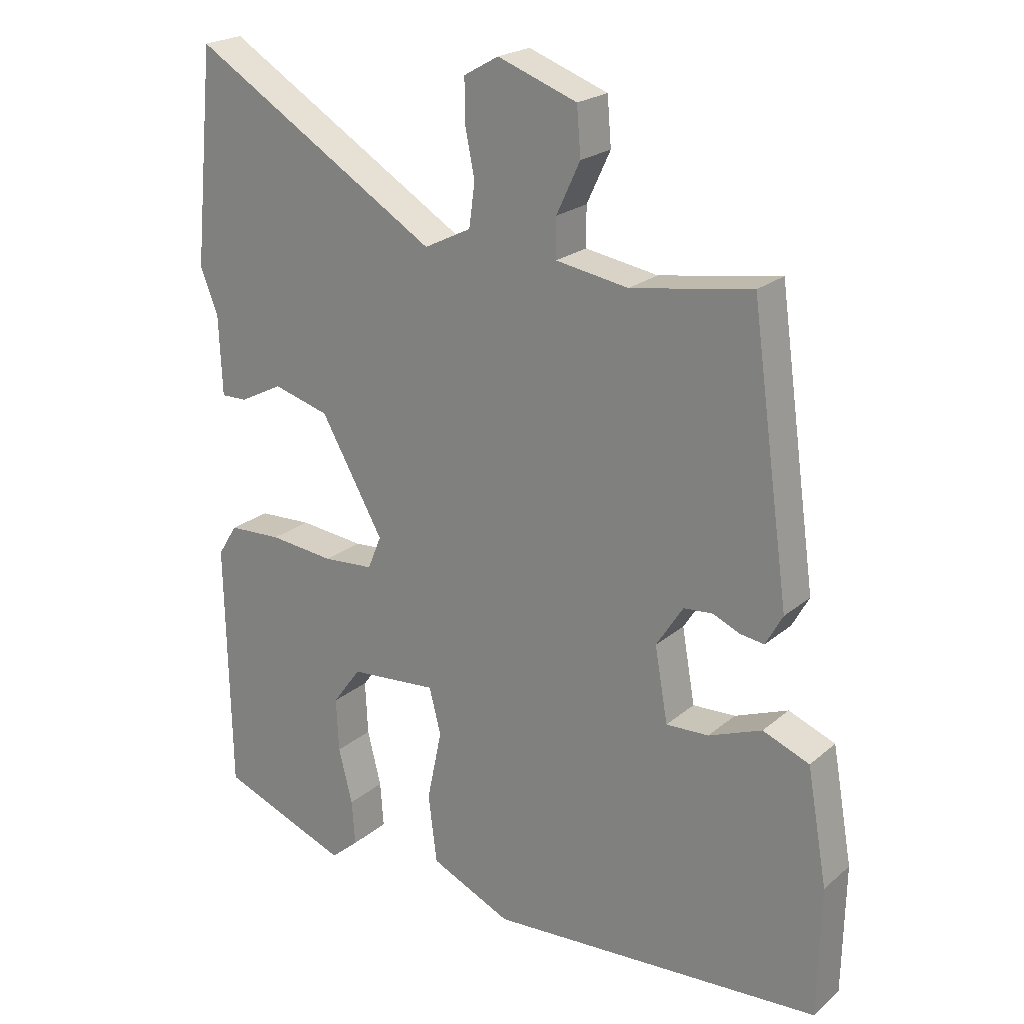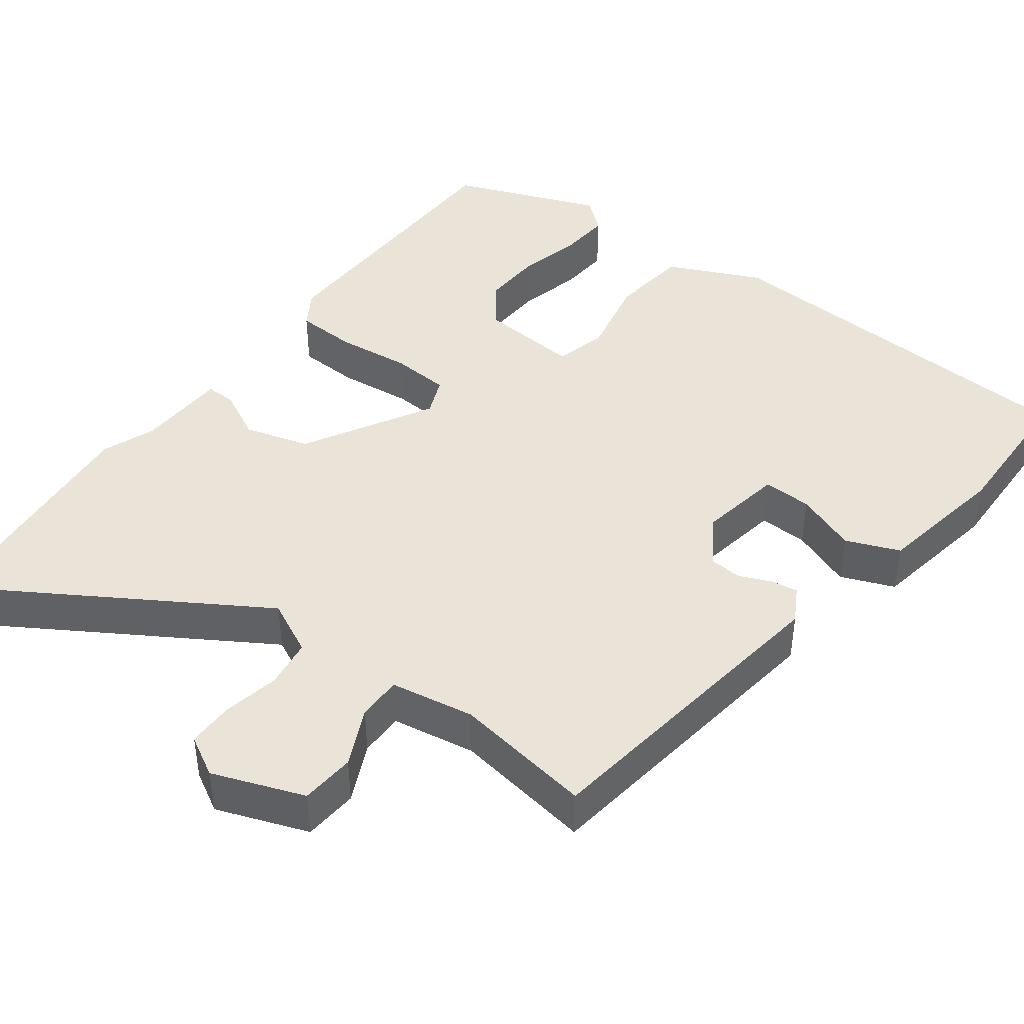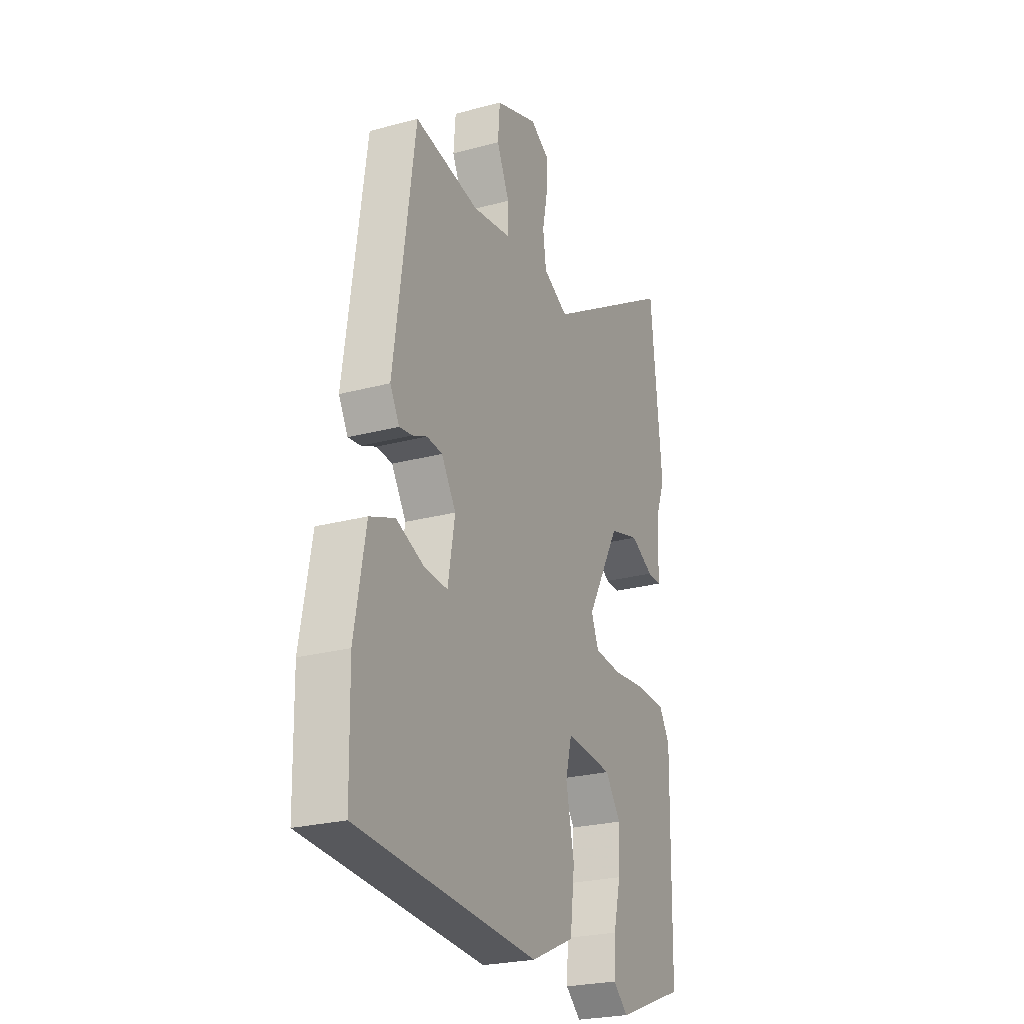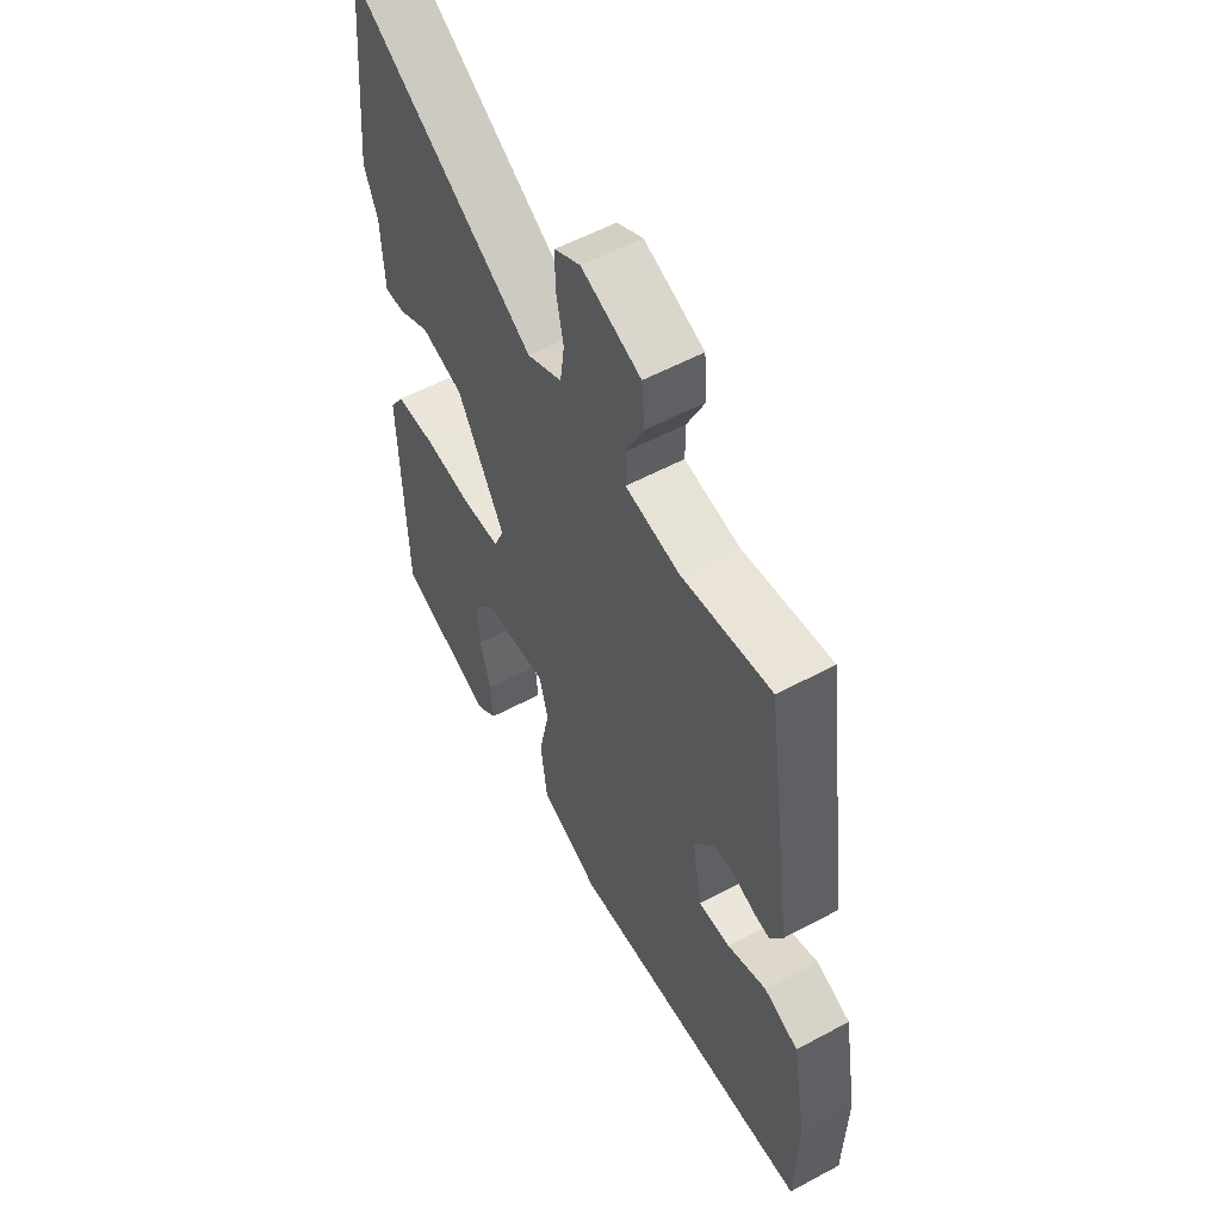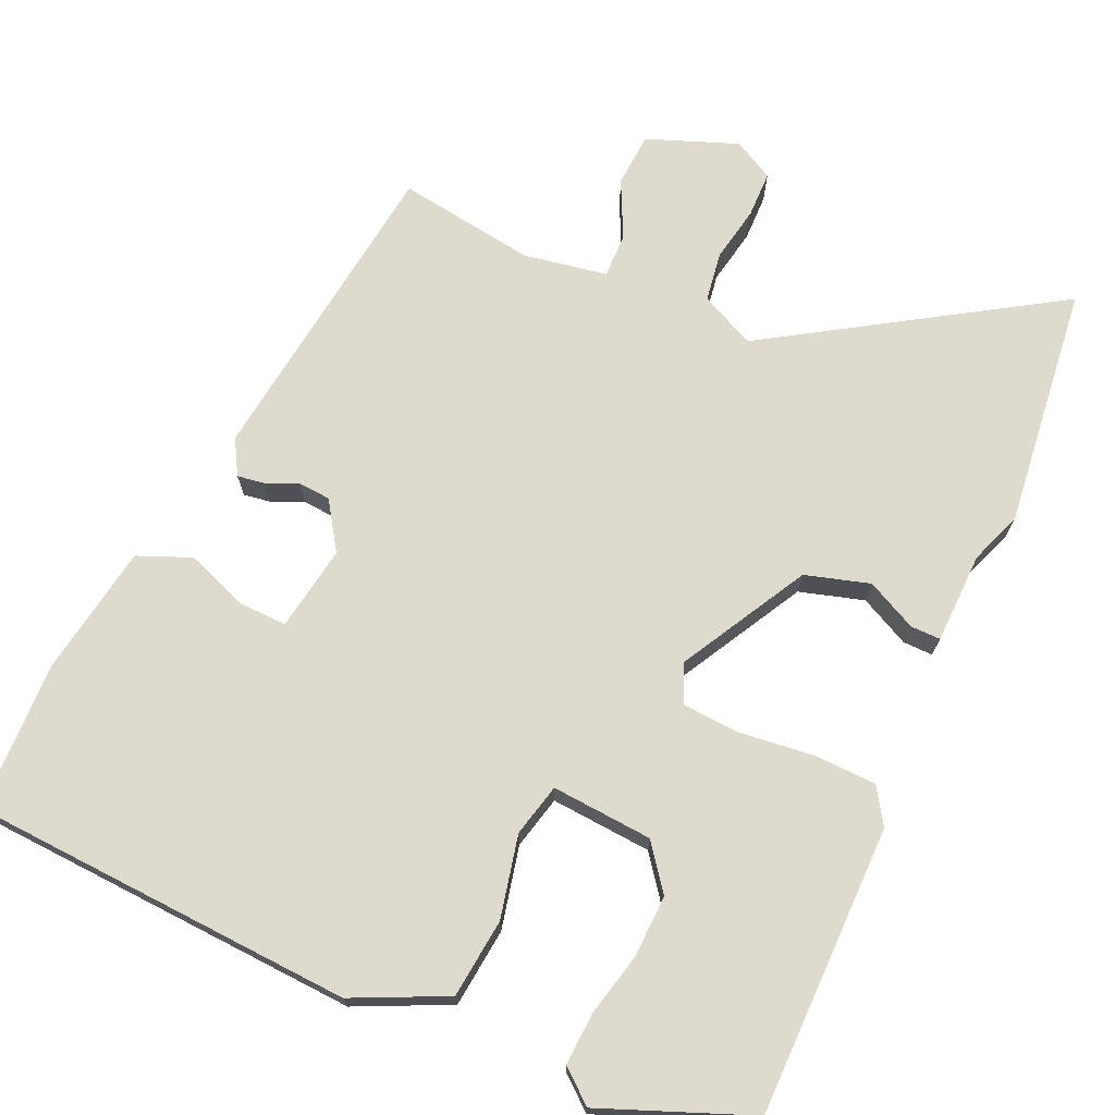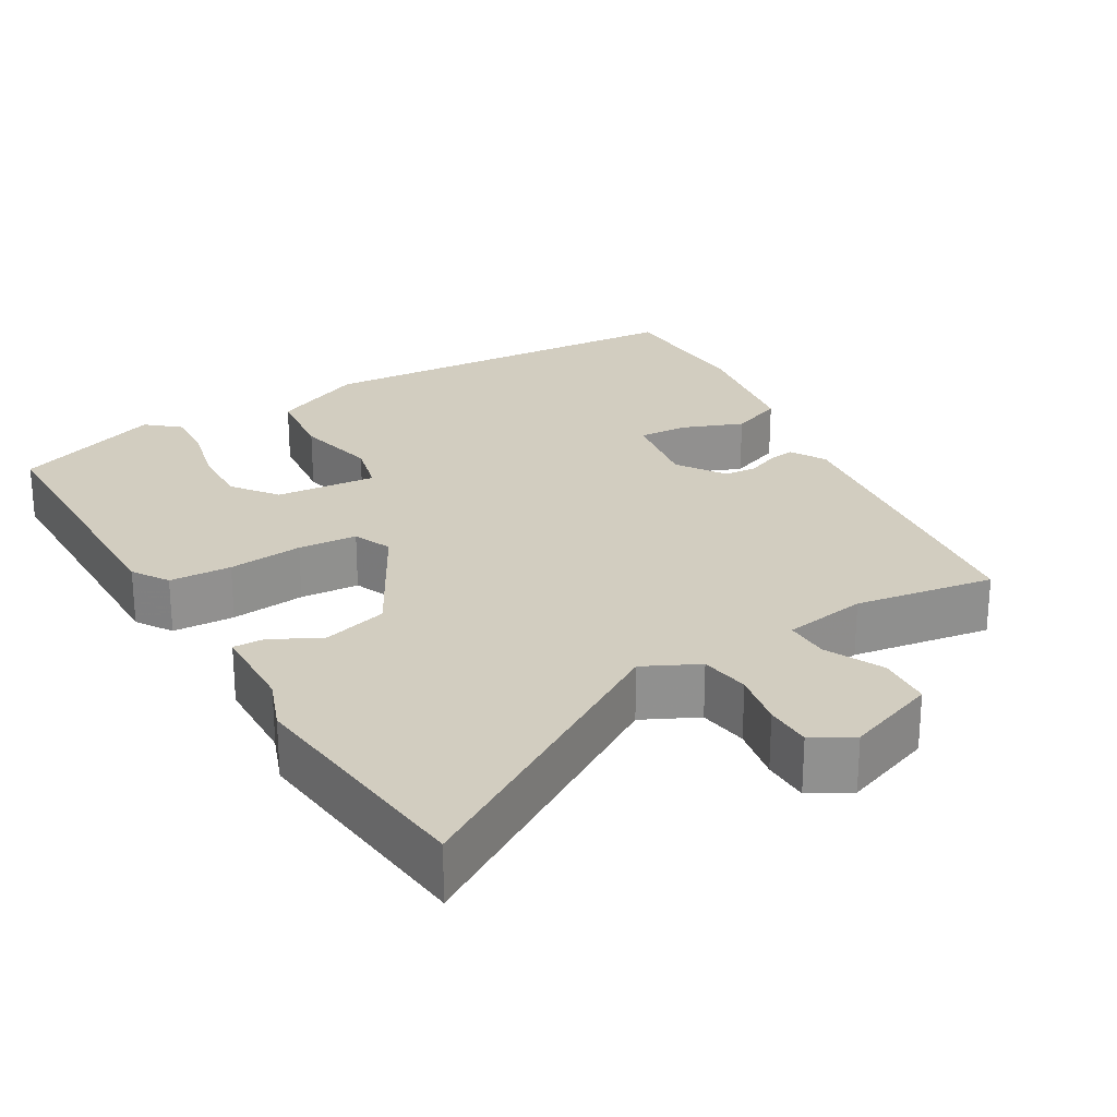
<metadata>
{"format":"obj","ext":"obj","renderer":"f3d","projection":"perspective","resolution":1024,"background":"white","views":[{"elev":22.1,"azim":35.3,"up":"+Z"},{"elev":43.0,"azim":36.5,"up":"+Y"},{"elev":-25.0,"azim":113.6,"up":"+Z"},{"elev":56.7,"azim":60.8,"up":"+Z"},{"elev":71.2,"azim":-156.7,"up":"+Y"},{"elev":24.7,"azim":-31.0,"up":"+Y"}]}
</metadata>
<code>
v 0.403 0.07 0.491
v 0.462 0.07 0.07
v 0.436 0.07 0.023
v 0.4 0.07 0.028
v 0.358 0.07 0.046
v 0.314 0.07 0.042
v 0.273 0.07 -0.022
v 0.293 0.07 -0.135
v 0.358 0.07 -0.132
v 0.439 0.07 -0.1
v 0.51 0.07 -0.128
v 0.541 0.07 -0.303
v 0.537 0.07 -0.501
v 0.025 0.07 -0.536
v -0.099 0.07 -0.48
v -0.112 0.07 -0.375
v -0.089 0.07 -0.265
v -0.107 0.07 -0.195
v -0.241 0.07 -0.207
v -0.285 0.07 -0.267
v -0.281 0.07 -0.349
v -0.26 0.07 -0.433
v -0.255 0.07 -0.502
v -0.298 0.07 -0.539
v -0.496 0.07 -0.464
v -0.503 0.07 -0.08
v -0.473 0.07 -0.032
v -0.391 0.07 -0.028
v -0.292 0.07 -0.038
v -0.214 0.07 -0.032
v -0.193 0.07 0.019
v -0.289 0.07 0.188
v -0.375 0.07 0.212
v -0.441 0.07 0.178
v -0.481 0.07 0.177
v -0.486 0.07 0.298
v -0.513 0.07 0.368
v -0.481 0.07 0.693
v -0.102 0.07 0.463
v -0.03 0.07 0.499
v -0.021 0.07 0.565
v -0.036 0.07 0.639
v -0.036 0.07 0.701
v 0.017 0.07 0.731
v 0.138 0.07 0.687
v 0.144 0.07 0.615
v 0.108 0.07 0.538
v 0.108 0.07 0.479
v 0.219 0.07 0.461
v 0.403 0 0.491
v 0.462 0 0.07
v 0.436 0 0.023
v 0.4 0 0.028
v 0.358 0 0.046
v 0.314 0 0.042
v 0.273 0 -0.022
v 0.293 0 -0.135
v 0.358 0 -0.132
v 0.439 0 -0.1
v 0.51 0 -0.128
v 0.541 0 -0.303
v 0.537 0 -0.501
v 0.025 0 -0.536
v -0.099 0 -0.48
v -0.112 0 -0.375
v -0.089 0 -0.265
v -0.107 0 -0.195
v -0.241 0 -0.207
v -0.285 0 -0.267
v -0.281 0 -0.349
v -0.26 0 -0.433
v -0.255 0 -0.502
v -0.298 0 -0.539
v -0.496 0 -0.464
v -0.503 0 -0.08
v -0.473 0 -0.032
v -0.391 0 -0.028
v -0.292 0 -0.038
v -0.214 0 -0.032
v -0.193 0 0.019
v -0.289 0 0.188
v -0.375 0 0.212
v -0.441 0 0.178
v -0.481 0 0.177
v -0.486 0 0.298
v -0.513 0 0.368
v -0.481 0 0.693
v -0.102 0 0.463
v -0.03 0 0.499
v -0.021 0 0.565
v -0.036 0 0.639
v -0.036 0 0.701
v 0.017 0 0.731
v 0.138 0 0.687
v 0.144 0 0.615
v 0.108 0 0.538
v 0.108 0 0.479
v 0.219 0 0.461
f 45 46 47
f 44 45 47
f 43 44 47
f 42 43 47
f 41 42 47
f 40 41 47 48
f 39 40 48 49
f 36 37 38 39
f 35 36 39
f 34 35 39
f 33 34 39
f 32 33 39 49
f 27 28 29
f 26 27 29
f 25 26 29
f 24 25 29
f 21 22 23 24
f 20 21 24
f 20 24 29
f 19 20 29 30
f 15 16 17
f 14 15 17
f 13 14 17
f 12 13 17
f 11 12 17
f 11 17 18
f 9 10 11
f 11 18 19
f 9 11 19
f 8 9 19
f 3 4 5
f 2 3 5
f 1 2 5
f 49 1 5
f 49 5 6
f 32 49 6
f 31 32 6
f 19 30 31
f 8 19 31
f 7 8 31
f 6 7 31
f 96 95 94
f 96 94 93
f 96 93 92
f 96 92 91
f 96 91 90
f 97 96 90 89
f 98 97 89 88
f 88 87 86 85
f 88 85 84
f 88 84 83
f 88 83 82
f 98 88 82 81
f 78 77 76
f 78 76 75
f 78 75 74
f 78 74 73
f 73 72 71 70
f 73 70 69
f 78 73 69
f 79 78 69 68
f 66 65 64
f 66 64 63
f 66 63 62
f 66 62 61
f 66 61 60
f 67 66 60
f 60 59 58
f 68 67 60
f 68 60 58
f 68 58 57
f 54 53 52
f 54 52 51
f 54 51 50
f 54 50 98
f 55 54 98
f 55 98 81
f 55 81 80
f 80 79 68
f 80 68 57
f 80 57 56
f 80 56 55
f 1 50 51 2
f 2 51 52 3
f 3 52 53 4
f 4 53 54 5
f 5 54 55 6
f 6 55 56 7
f 7 56 57 8
f 8 57 58 9
f 9 58 59 10
f 10 59 60 11
f 11 60 61 12
f 12 61 62 13
f 13 62 63 14
f 14 63 64 15
f 15 64 65 16
f 16 65 66 17
f 17 66 67 18
f 18 67 68 19
f 19 68 69 20
f 20 69 70 21
f 21 70 71 22
f 22 71 72 23
f 23 72 73 24
f 24 73 74 25
f 25 74 75 26
f 26 75 76 27
f 27 76 77 28
f 28 77 78 29
f 29 78 79 30
f 30 79 80 31
f 31 80 81 32
f 32 81 82 33
f 33 82 83 34
f 34 83 84 35
f 35 84 85 36
f 36 85 86 37
f 37 86 87 38
f 38 87 88 39
f 39 88 89 40
f 40 89 90 41
f 41 90 91 42
f 42 91 92 43
f 43 92 93 44
f 44 93 94 45
f 45 94 95 46
f 46 95 96 47
f 47 96 97 48
f 48 97 98 49
f 49 98 50 1

</code>
